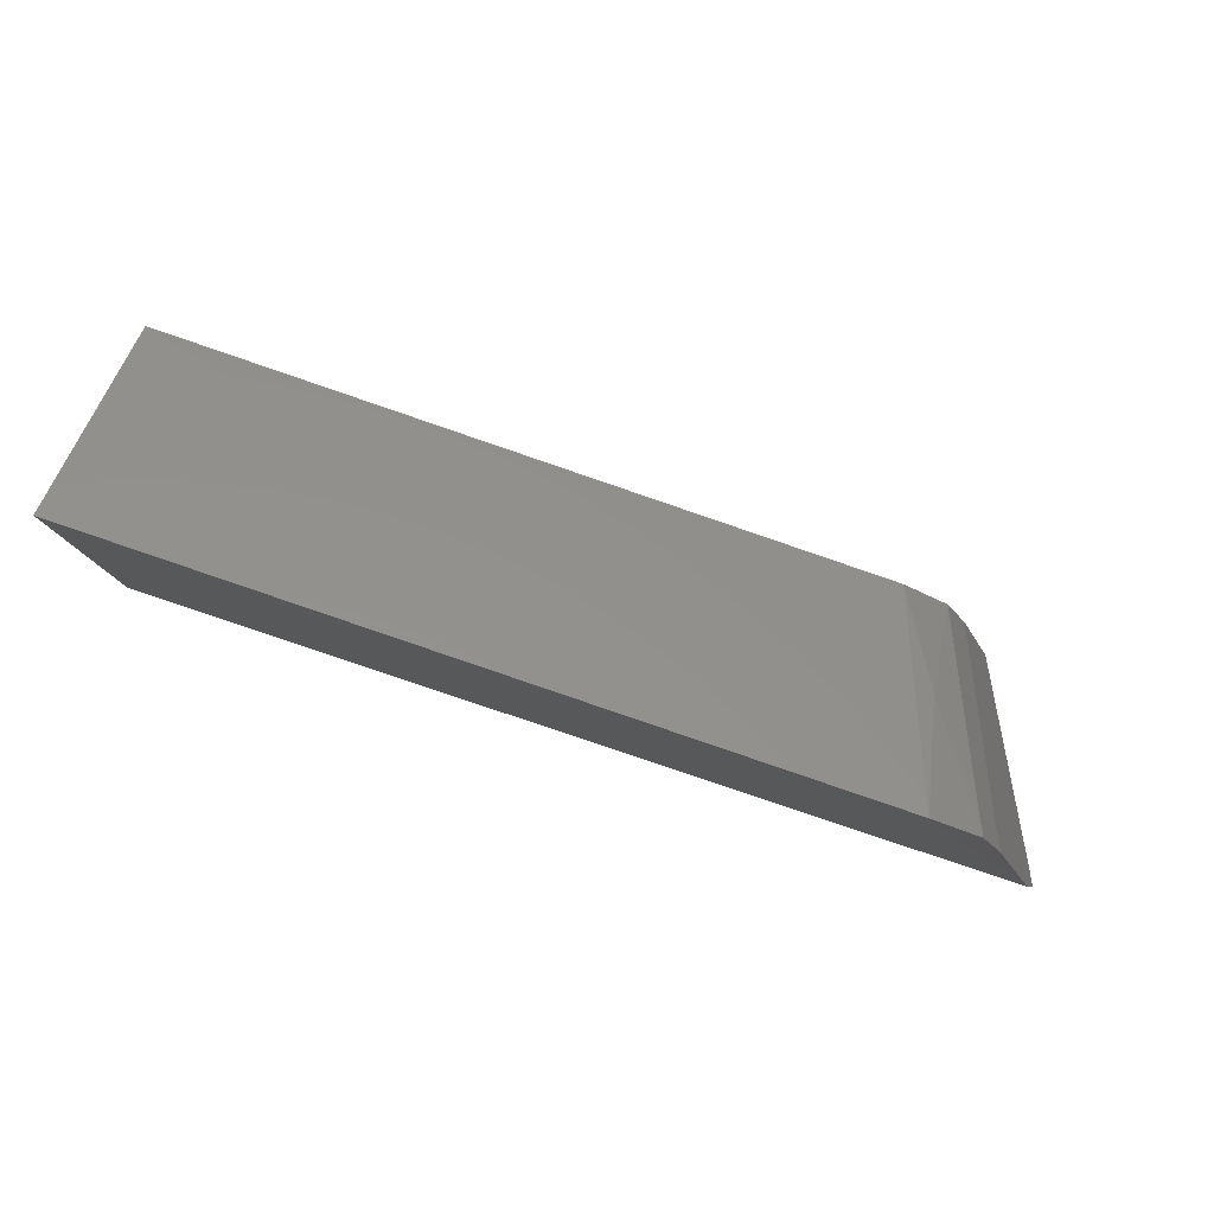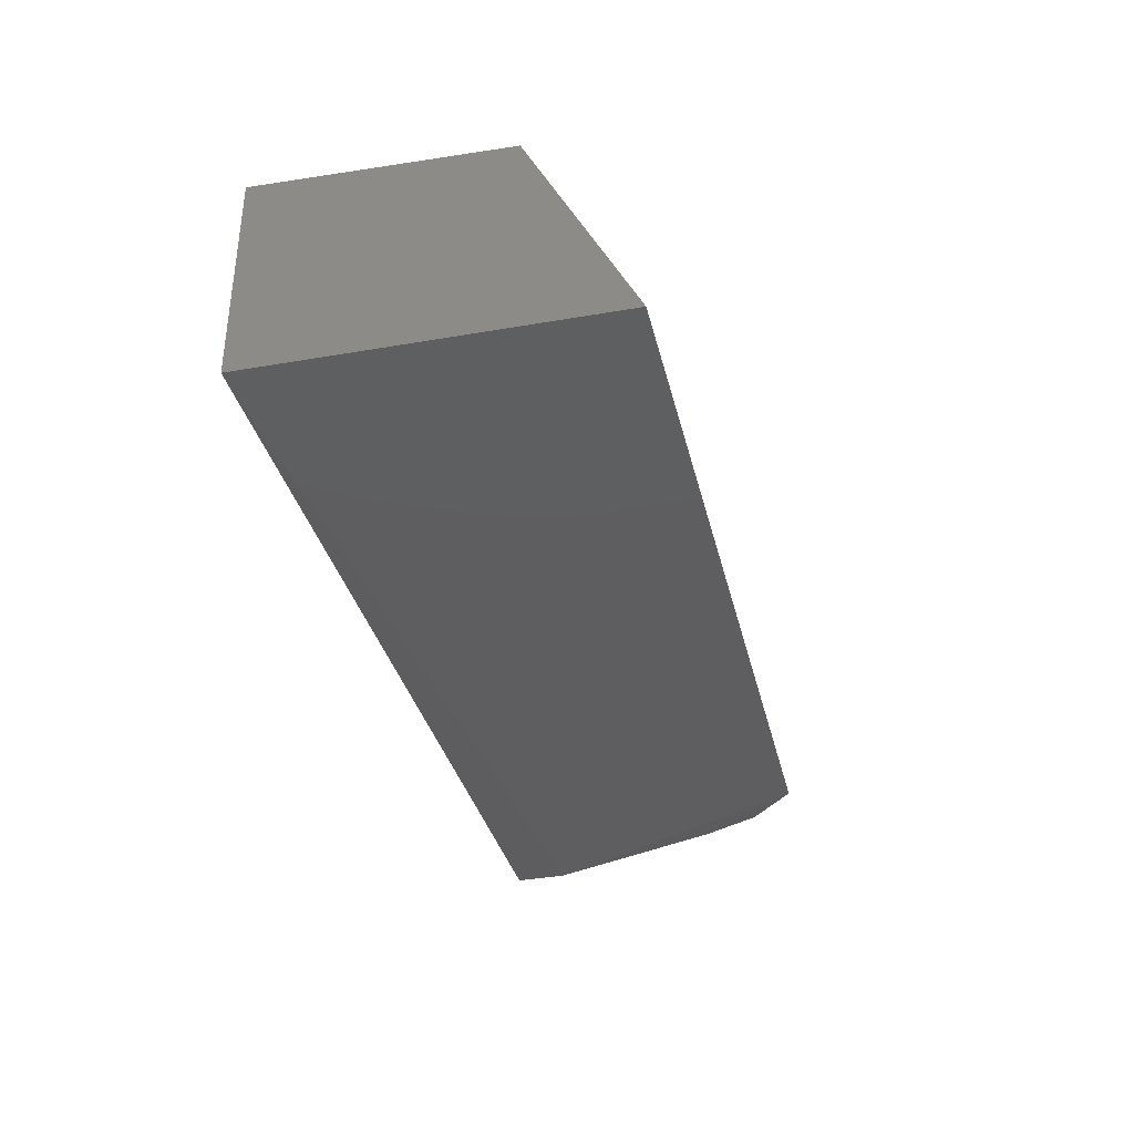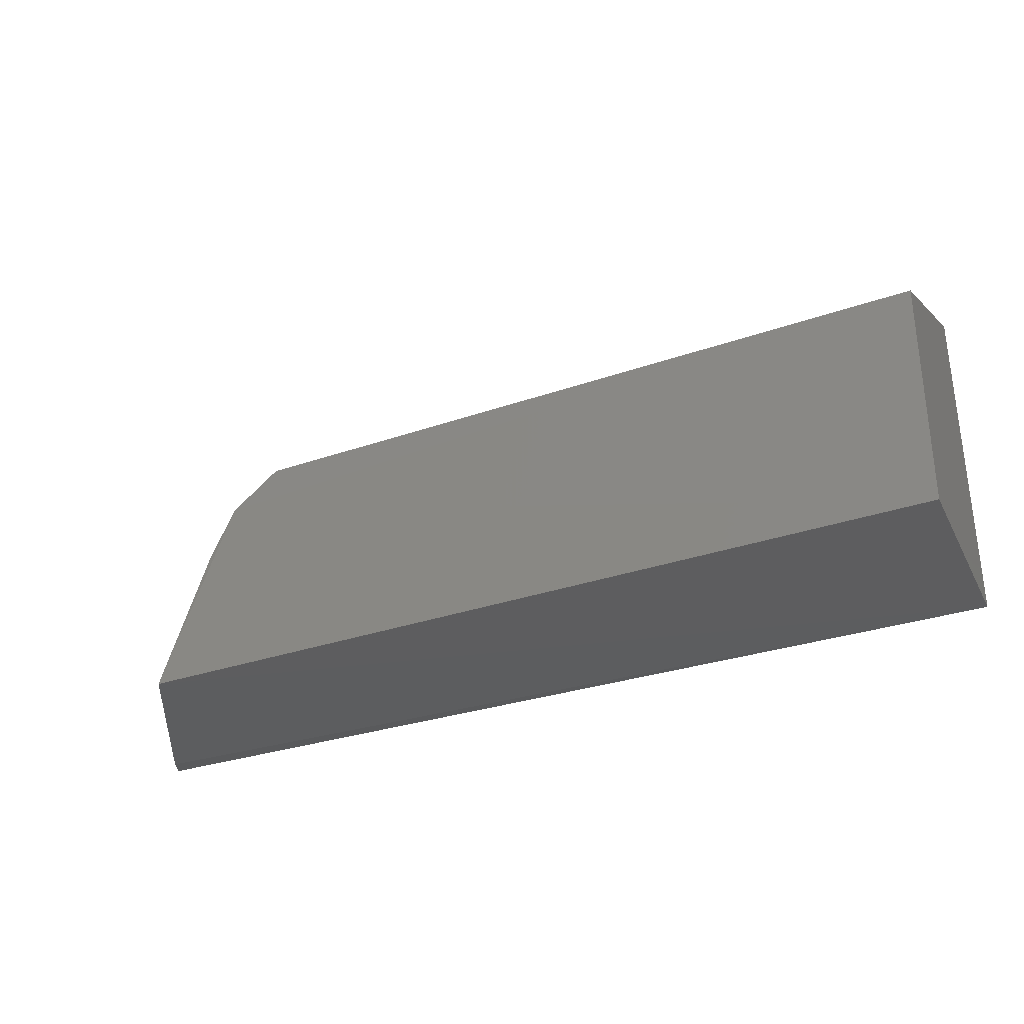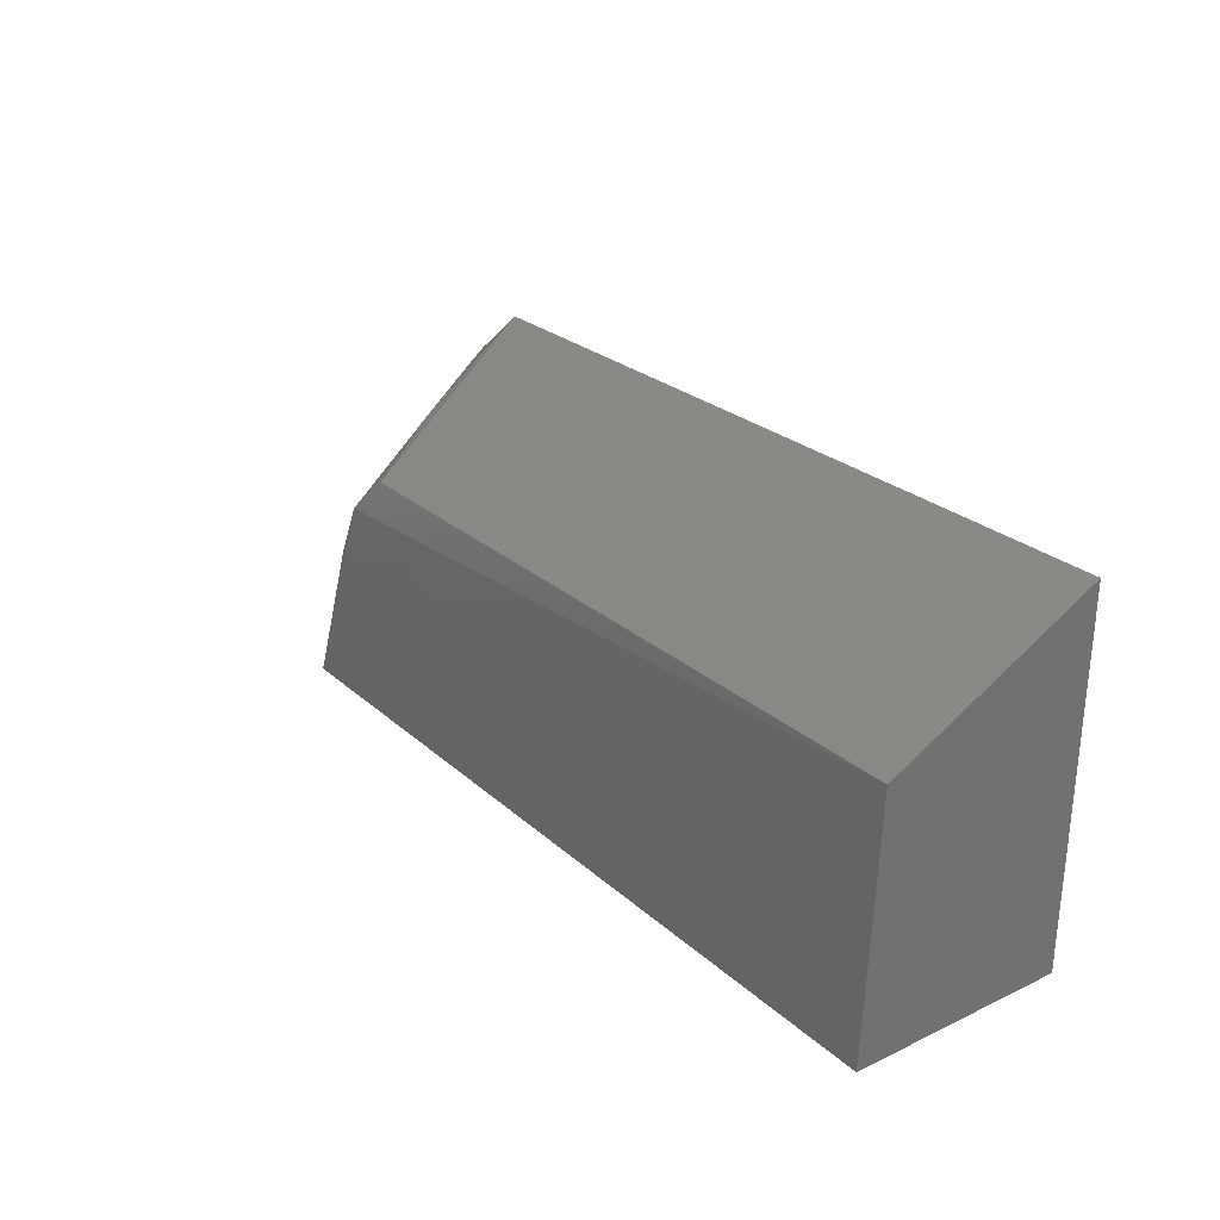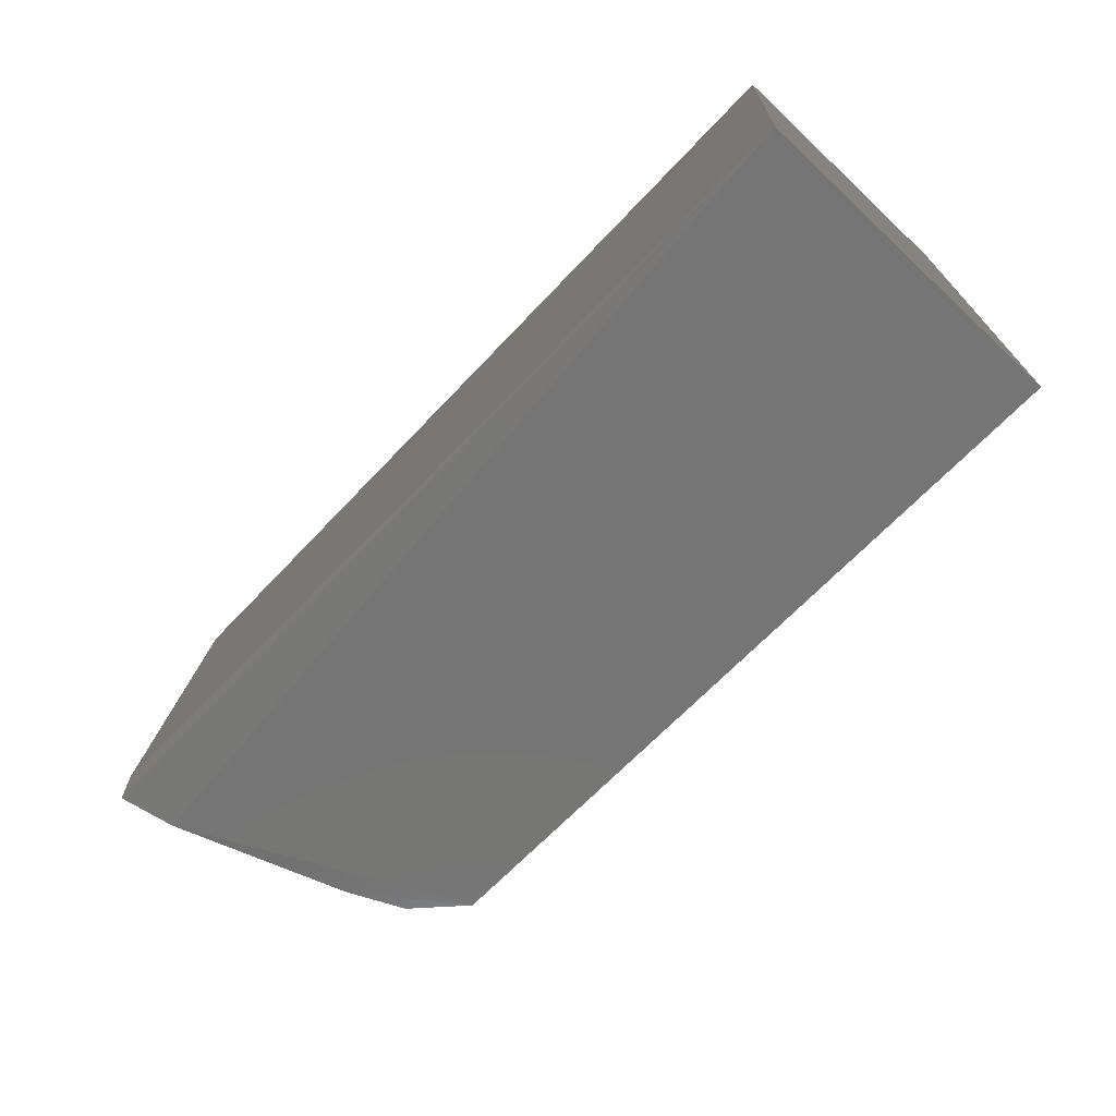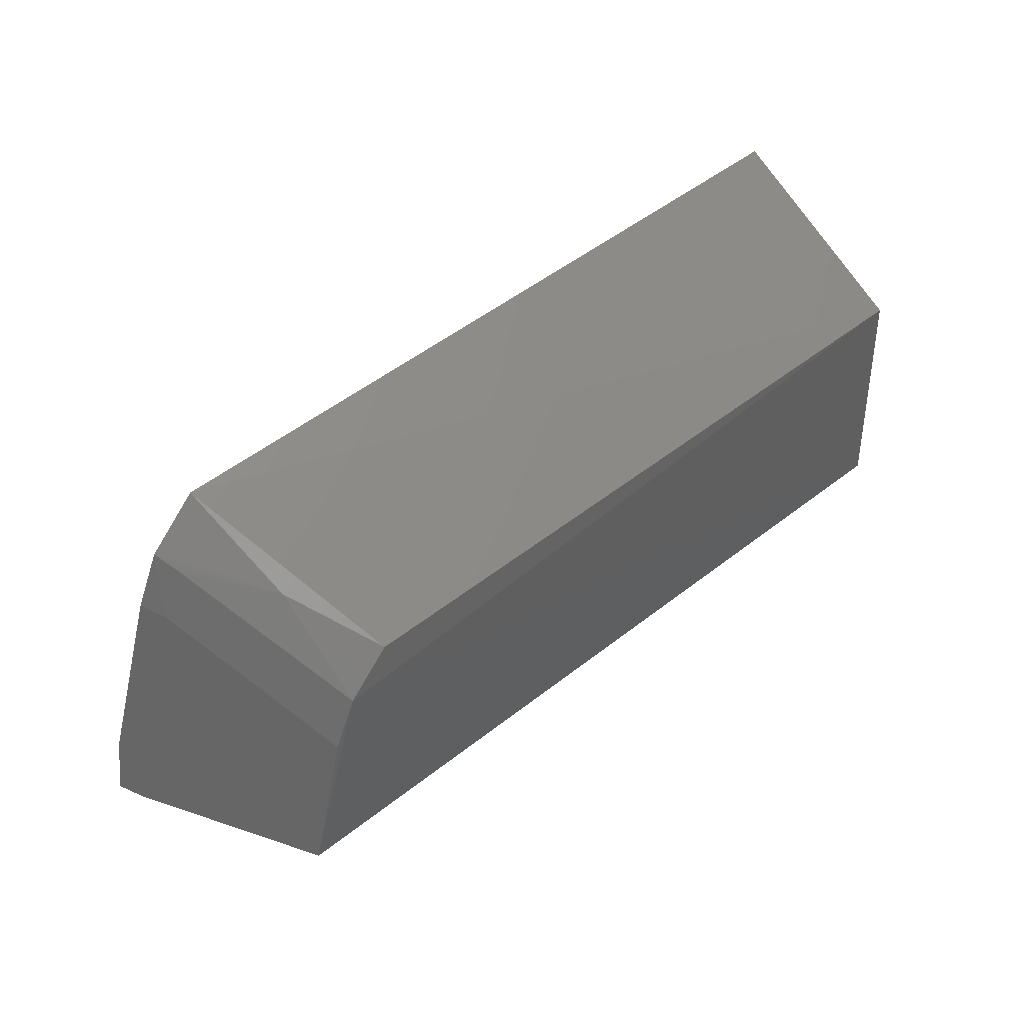
<metadata>
{"format":"stl","ext":"stl","renderer":"f3d","projection":"perspective","resolution":1024,"background":"white","views":[{"elev":79.6,"azim":18.0,"up":"+Z"},{"elev":-35.3,"azim":-75.9,"up":"+Y"},{"elev":-32.3,"azim":-156.3,"up":"+Z"},{"elev":26.3,"azim":-126.7,"up":"+Z"},{"elev":-66.5,"azim":-132.9,"up":"+Y"},{"elev":48.8,"azim":138.1,"up":"+Z"}]}
</metadata>
<code>
# stl→obj: 17 verts, 30 faces
v 15.74 39.48 14.78
v 0.4409 39.73 14.94
v 14.47 39.33 18.53
v 0.4409 35.79 14.94
v 0.4409 39.49 19.53
v 17.44 35.54 15.92
v 17.71 35.68 14.87
v 17.49 36.13 14.8
v 13.61 39.25 19.31
v 14.87 35.48 21.25
v 0.4409 35.66 21.45
v 14.92 39.34 17.52
v 16.33 35.55 19.3
v 15.85 35.56 20.39
v 14.53 37.55 20.01
v 16.12 36 19.23
v 15.69 35.97 20.21
f 1 2 3
f 1 4 2
f 5 3 2
f 6 4 7
f 8 7 4
f 8 4 1
f 9 5 10
f 9 3 5
f 11 10 5
f 11 6 10
f 11 4 6
f 11 5 2
f 11 2 4
f 12 1 3
f 13 14 10
f 13 10 6
f 13 8 1
f 13 1 12
f 13 6 7
f 13 7 8
f 15 3 9
f 15 9 10
f 15 10 14
f 16 12 3
f 16 3 14
f 16 13 12
f 16 14 13
f 17 15 14
f 17 14 3
f 17 3 15

</code>
